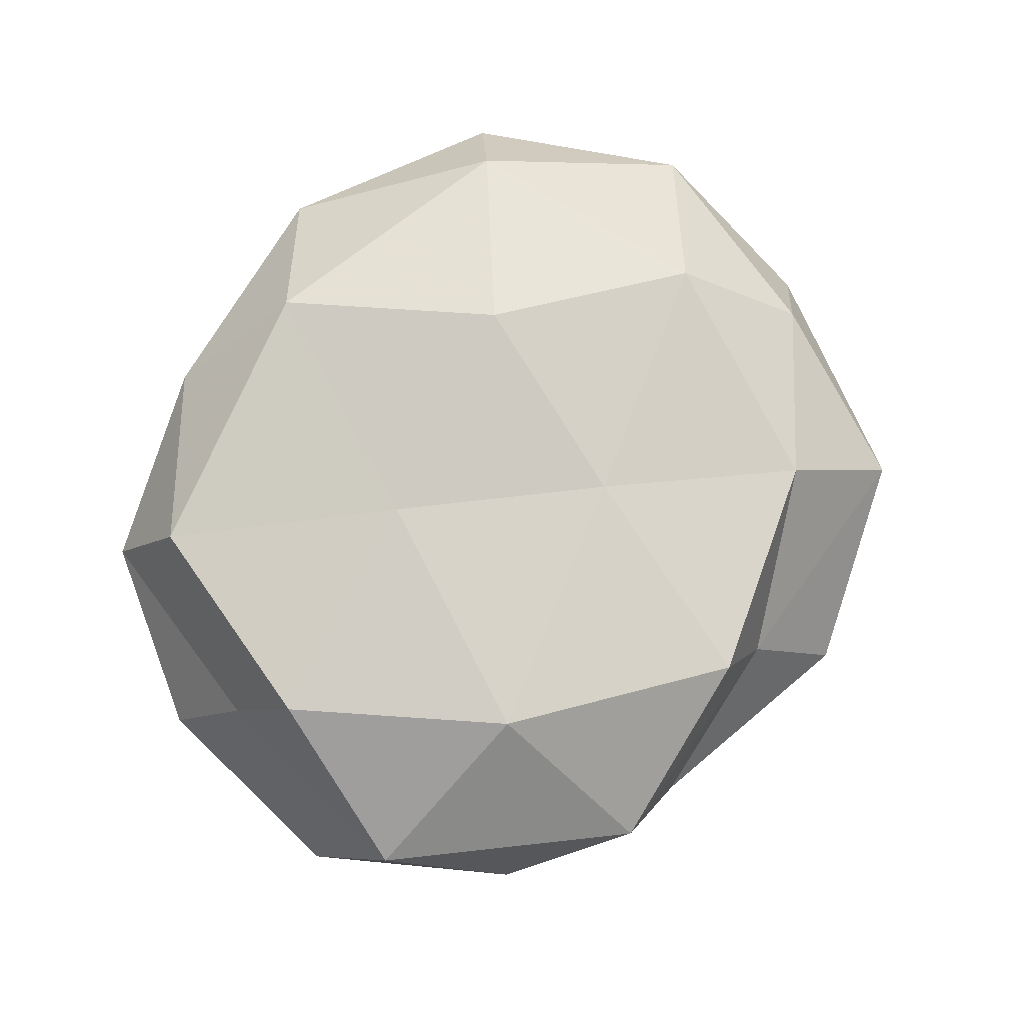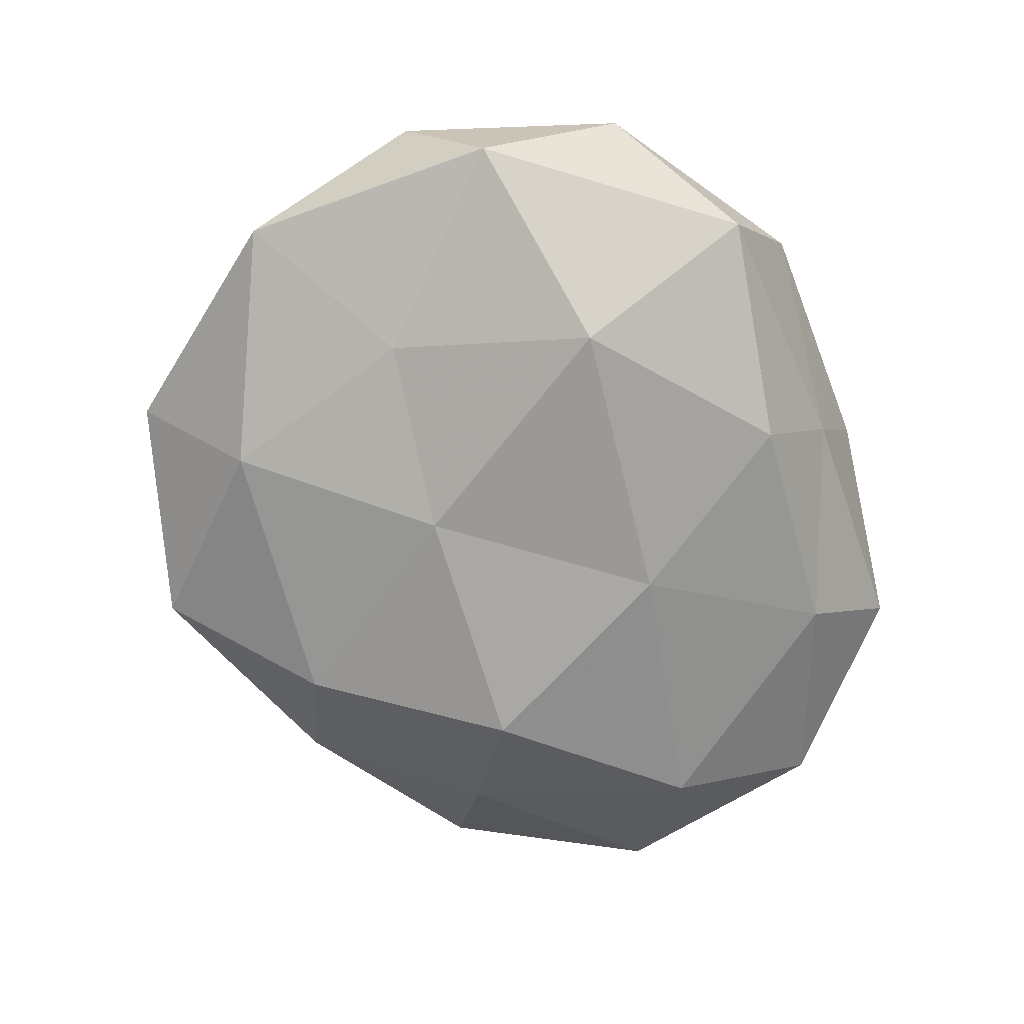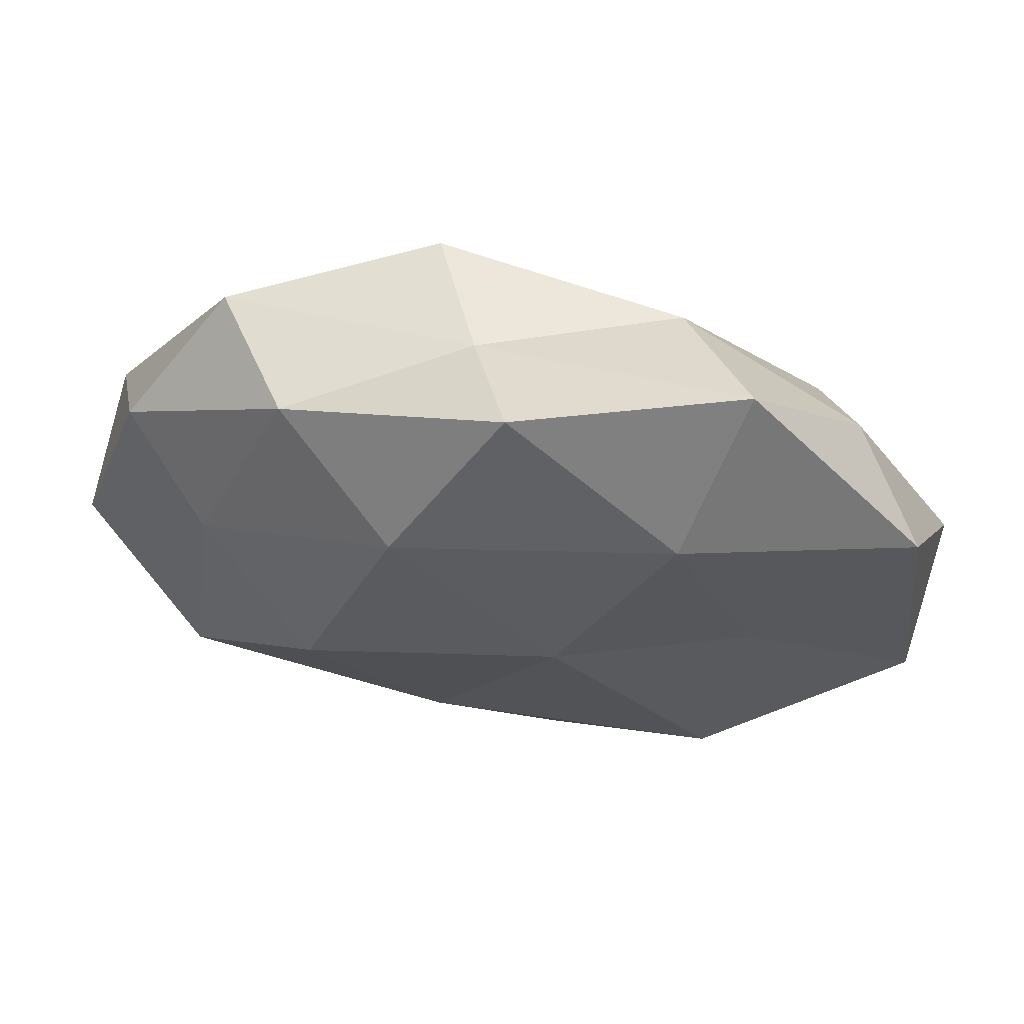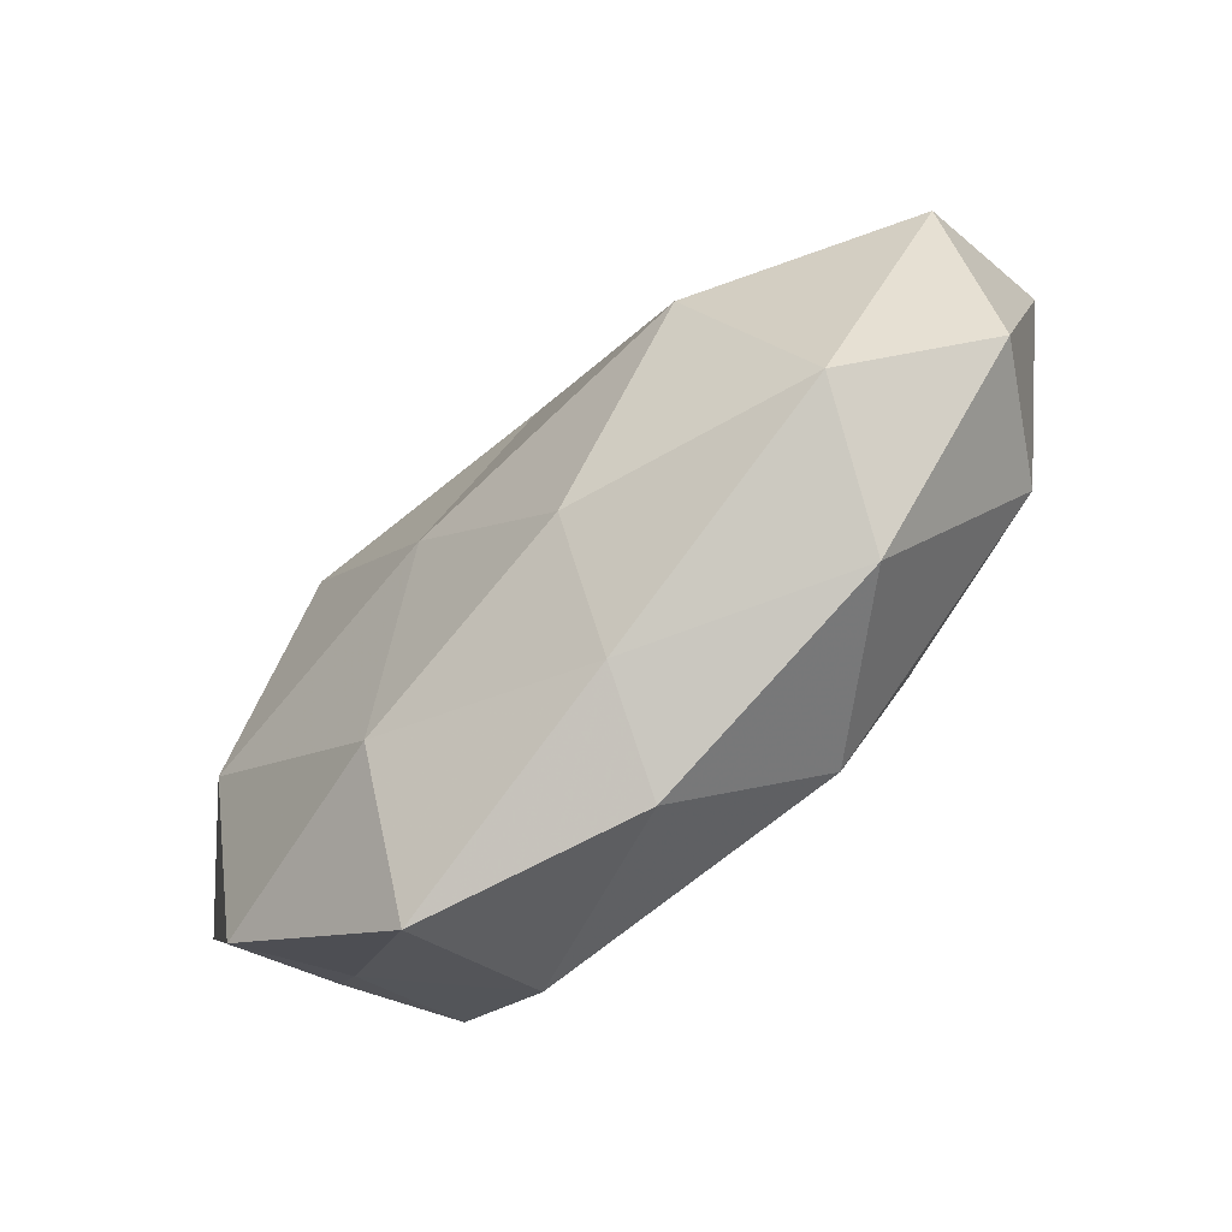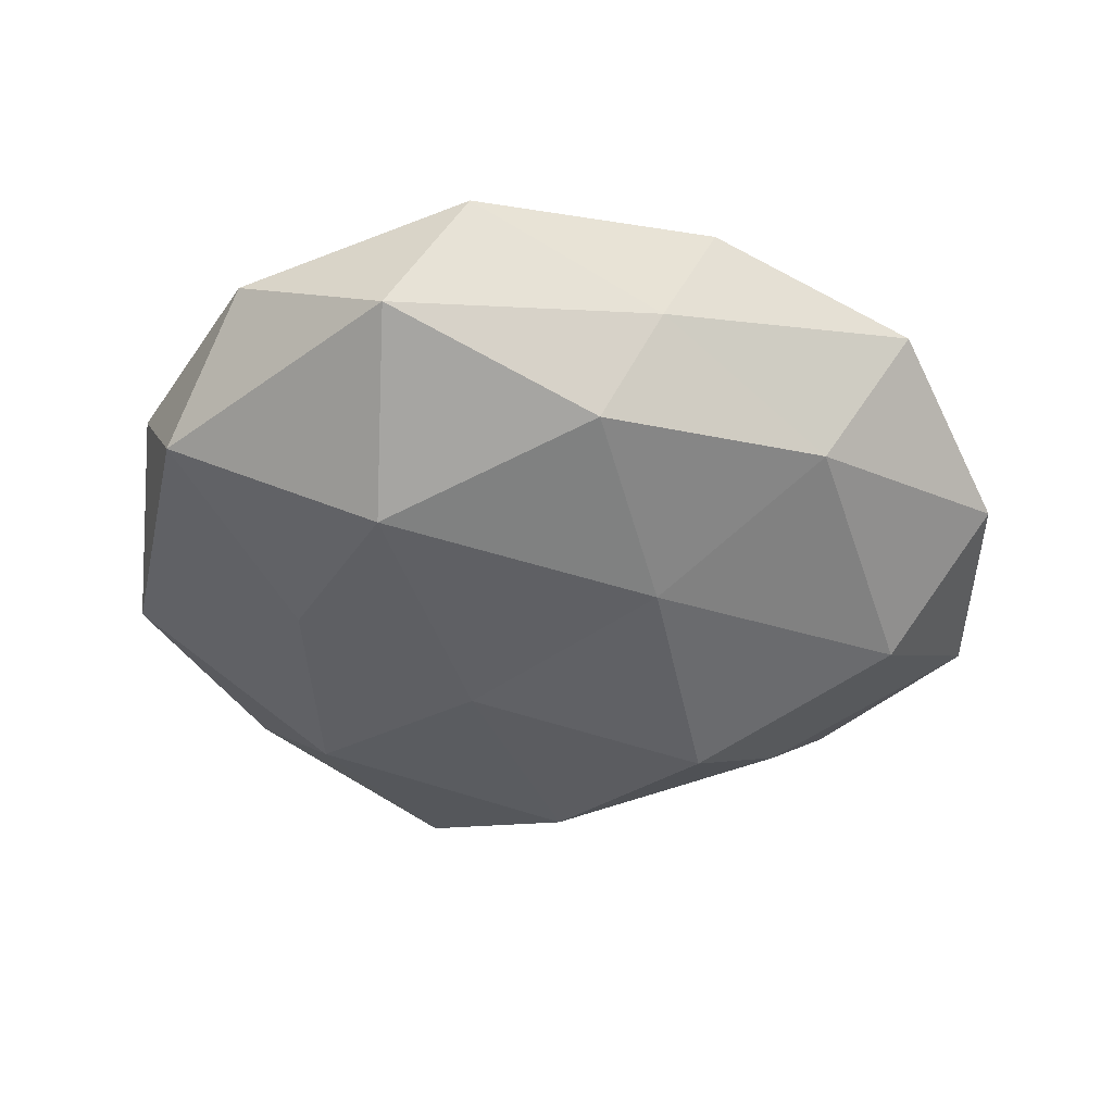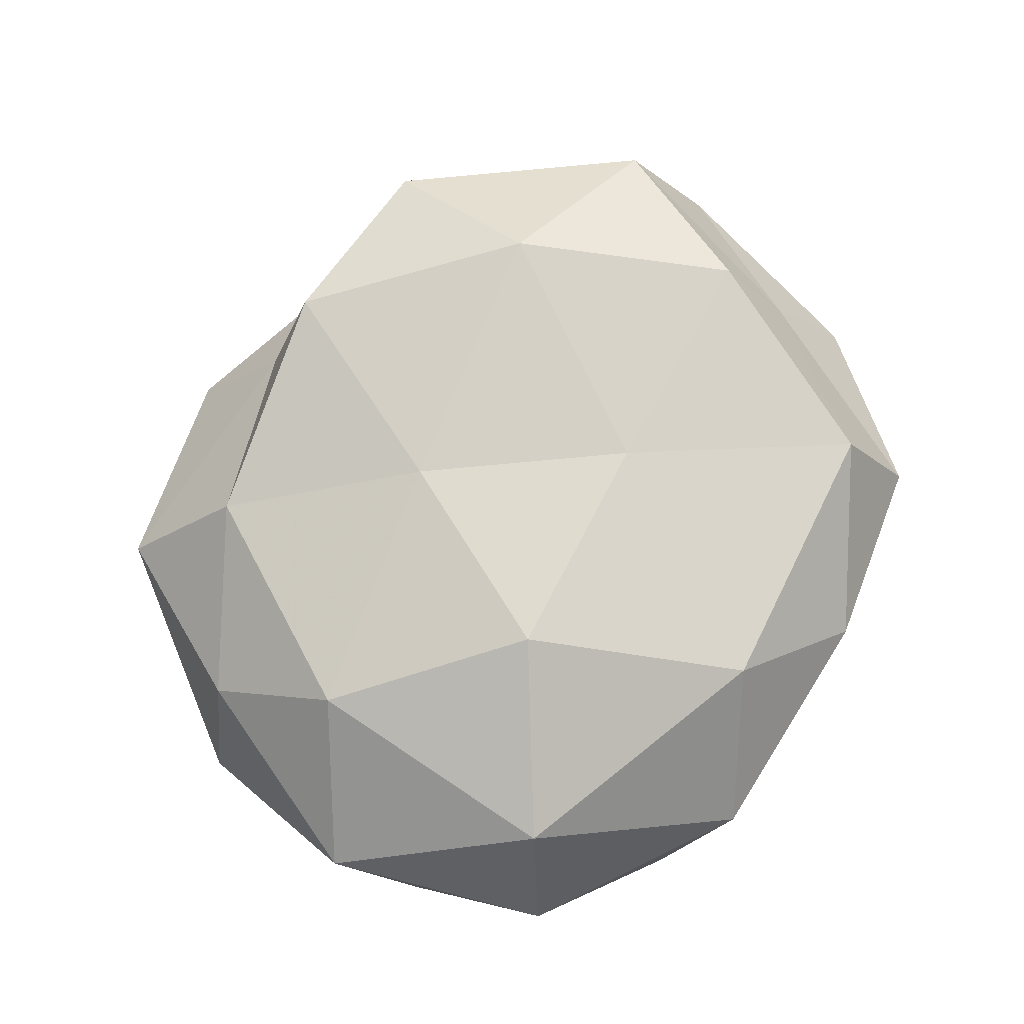
<metadata>
{"format":"obj","ext":"obj","renderer":"f3d","projection":"perspective","resolution":1024,"background":"white","views":[{"elev":78.2,"azim":113.7,"up":"+Z"},{"elev":-69.4,"azim":-76.0,"up":"+Z"},{"elev":69.9,"azim":-171.7,"up":"+Y"},{"elev":-78.1,"azim":-136.5,"up":"+Y"},{"elev":-46.4,"azim":-20.1,"up":"+Z"},{"elev":78.0,"azim":-65.5,"up":"+Z"}]}
</metadata>
<code>
v -0.003497 0.01509 0.02121
v -0.02901 -0.01513 -0.02316
v 0.04977 0.02361 -0.001594
v -0.05145 -0.02488 0.001459
v 0.04196 -0.01226 0.01873
v -0.0362 -0.03803 -0.01058
v 0.03797 0.0374 0.009768
v -0.007838 0.01188 -0.02246
v 0.02149 -0.03698 -0.01462
v -0.00795 -0.03596 -0.01791
v 0.01299 0.03527 -0.0188
v -0.03738 0.01332 0.01883
v 0.04175 -0.01228 -0.01948
v 0.003106 -0.04839 0.00758
v 0.05833 -0.002815 -0.005655
v 0.0004107 0.05442 -0.008624
v -0.01024 -0.03677 0.02
v -0.02115 0.03673 -0.01516
v 0.03868 0.01779 -0.01339
v 0.04834 -0.0303 -0.008182
v 0.006084 0.04395 0.004866
v 0.007587 -0.01504 -0.0233
v 0.01251 0.04067 0.01929
v -0.05055 0.02716 -0.006642
v -0.04175 0.02961 0.007378
v -0.04259 -0.02003 0.01581
v 0.0551 0.007662 0.009814
v 0.02951 -0.0473 -5.888e-05
v -0.03207 0.01153 -0.01609
v -0.0568 0.004218 0.005565
v -0.05474 -0.006821 -0.01072
v 0.01092 -0.009951 0.02086
v 0.02345 0.009975 -0.02551
v 0.02647 -0.03809 0.01596
v -0.002576 -0.04403 -0.005319
v -0.0273 0.05105 -0.000241
v 0.02823 0.04071 -0.005234
v 0.04425 -0.02085 0.005114
v -0.02786 -0.0444 0.005569
v -0.01812 0.03877 0.01453
v 0.03212 0.01613 0.02246
v -0.01915 -0.008415 0.02444
f 6 2 10
f 18 11 8
f 18 16 11
f 15 19 3
f 13 19 15
f 20 9 13
f 20 13 15
f 22 2 8
f 22 10 2
f 9 10 22
f 9 22 13
f 21 23 7
f 27 3 7
f 15 3 27
f 20 28 9
f 8 2 29
f 29 18 8
f 24 18 29
f 25 30 12
f 25 24 30
f 30 4 26
f 30 26 12
f 31 2 6
f 4 31 6
f 31 29 2
f 24 29 31
f 30 31 4
f 24 31 30
f 8 11 33
f 19 33 11
f 13 33 19
f 33 22 8
f 13 22 33
f 14 34 17
f 28 34 14
f 34 5 32
f 34 32 17
f 10 35 6
f 9 35 10
f 28 35 9
f 28 14 35
f 36 16 18
f 36 21 16
f 36 18 24
f 25 36 24
f 37 7 3
f 37 11 16
f 3 19 37
f 19 11 37
f 21 7 37
f 16 21 37
f 20 15 38
f 38 27 5
f 15 27 38
f 20 38 28
f 38 5 34
f 38 34 28
f 6 39 4
f 17 39 14
f 26 4 39
f 26 39 17
f 35 39 6
f 35 14 39
f 12 1 40
f 40 1 23
f 40 23 21
f 25 12 40
f 40 21 36
f 25 40 36
f 23 1 41
f 41 7 23
f 5 27 41
f 27 7 41
f 1 32 41
f 41 32 5
f 12 42 1
f 12 26 42
f 42 26 17
f 1 42 32
f 17 32 42

</code>
